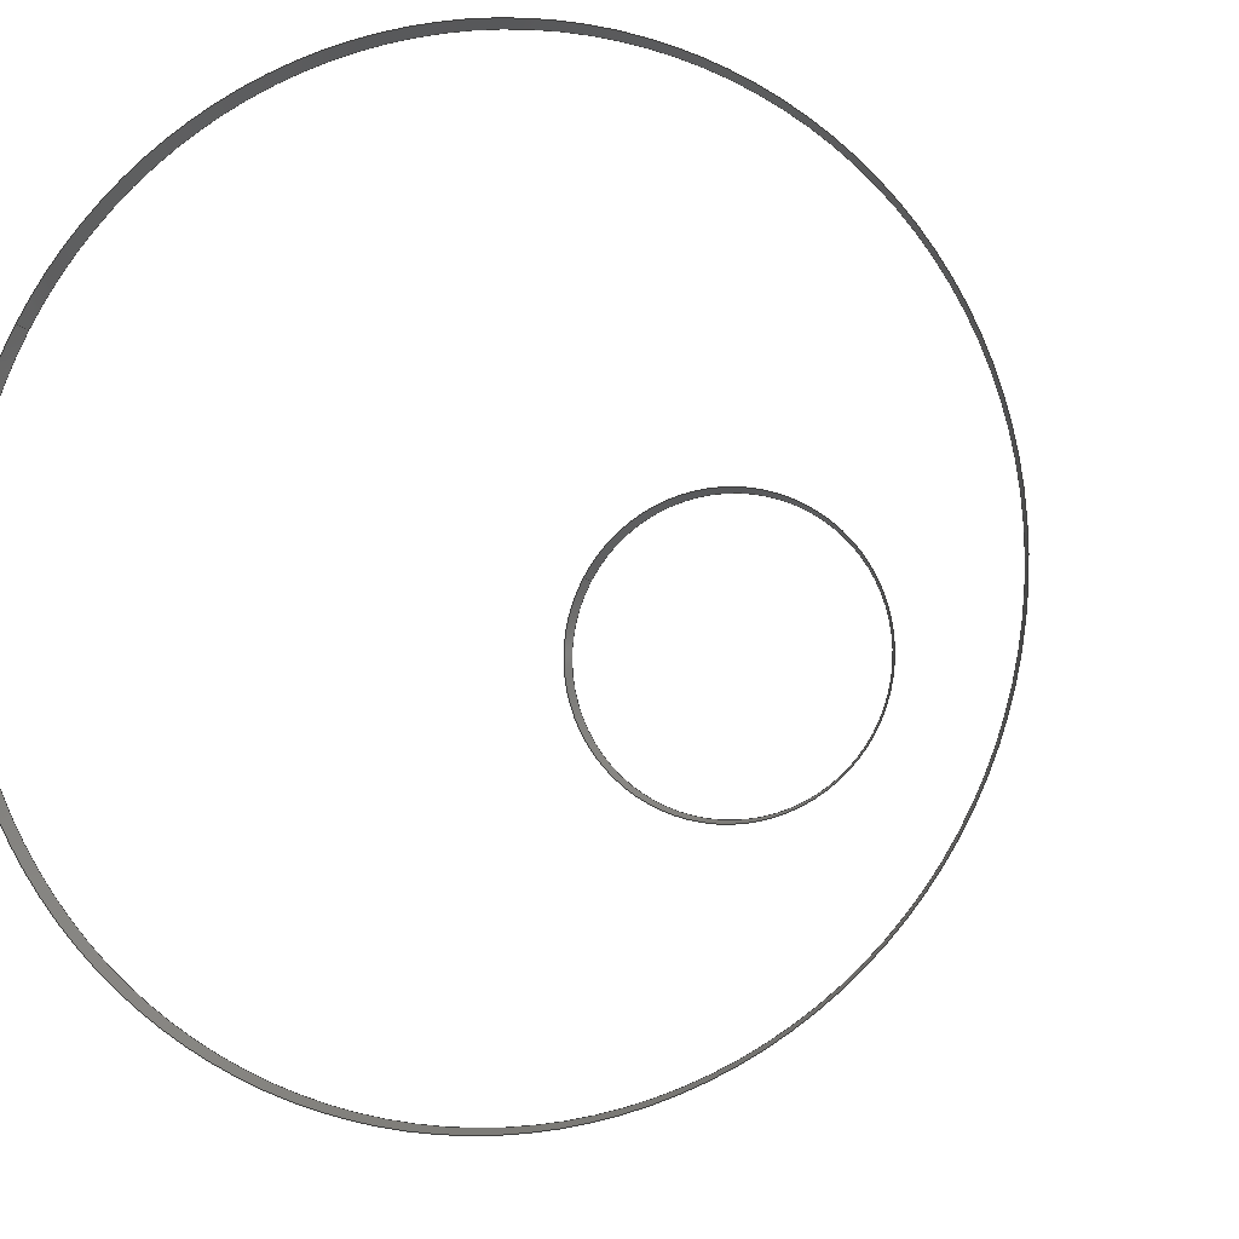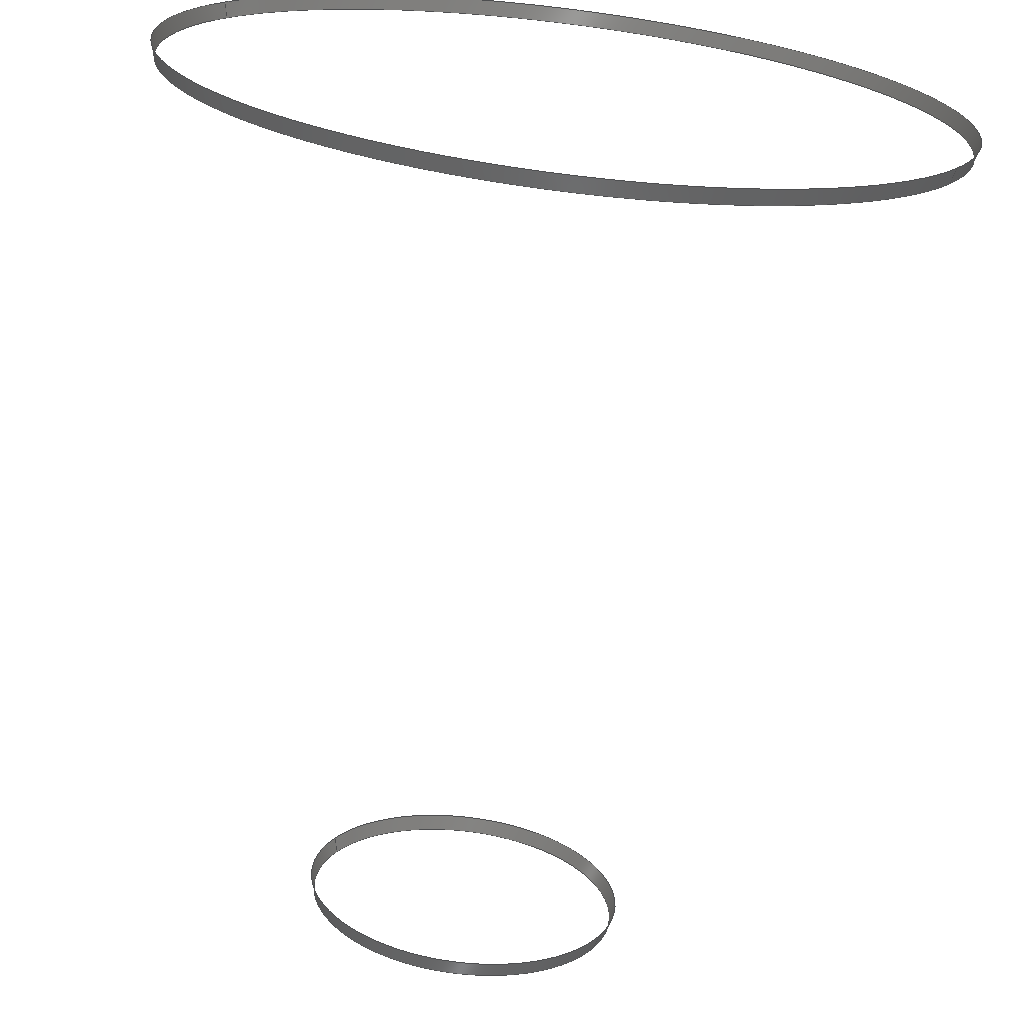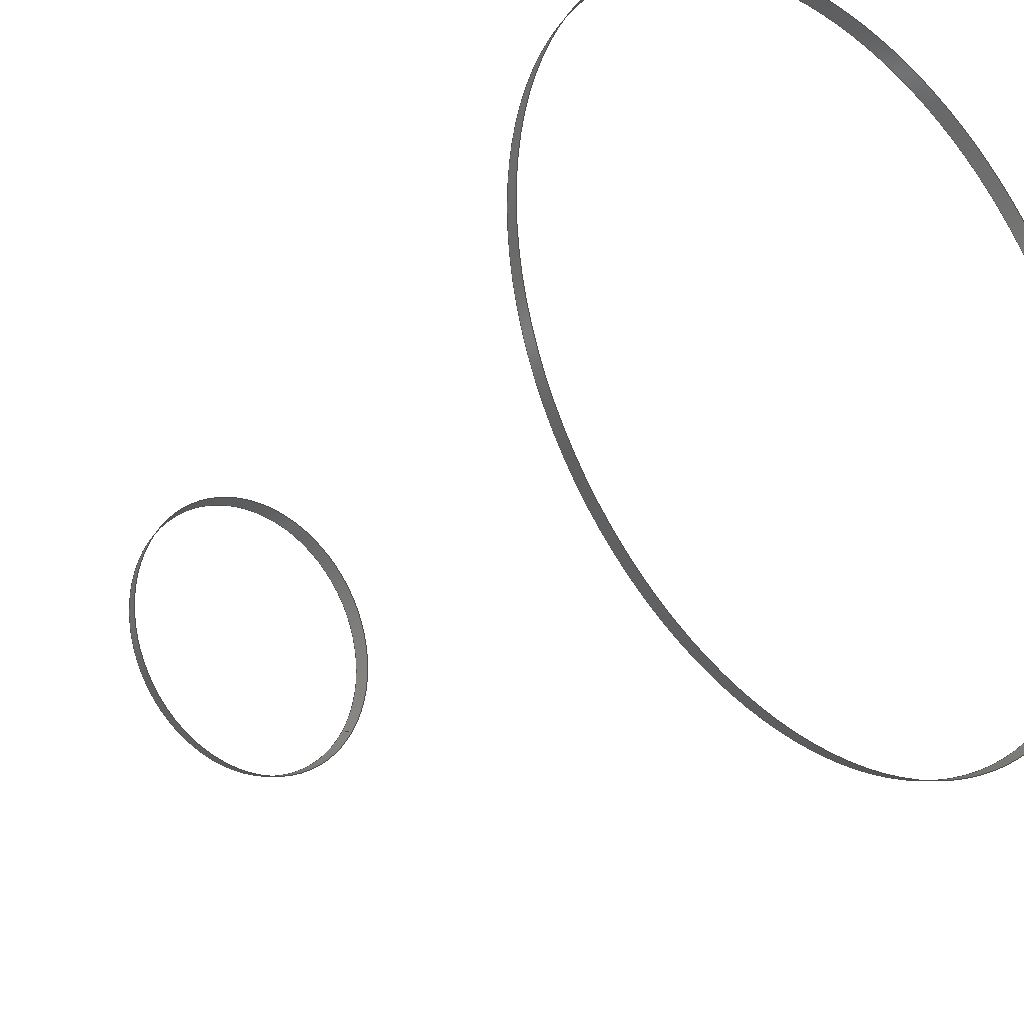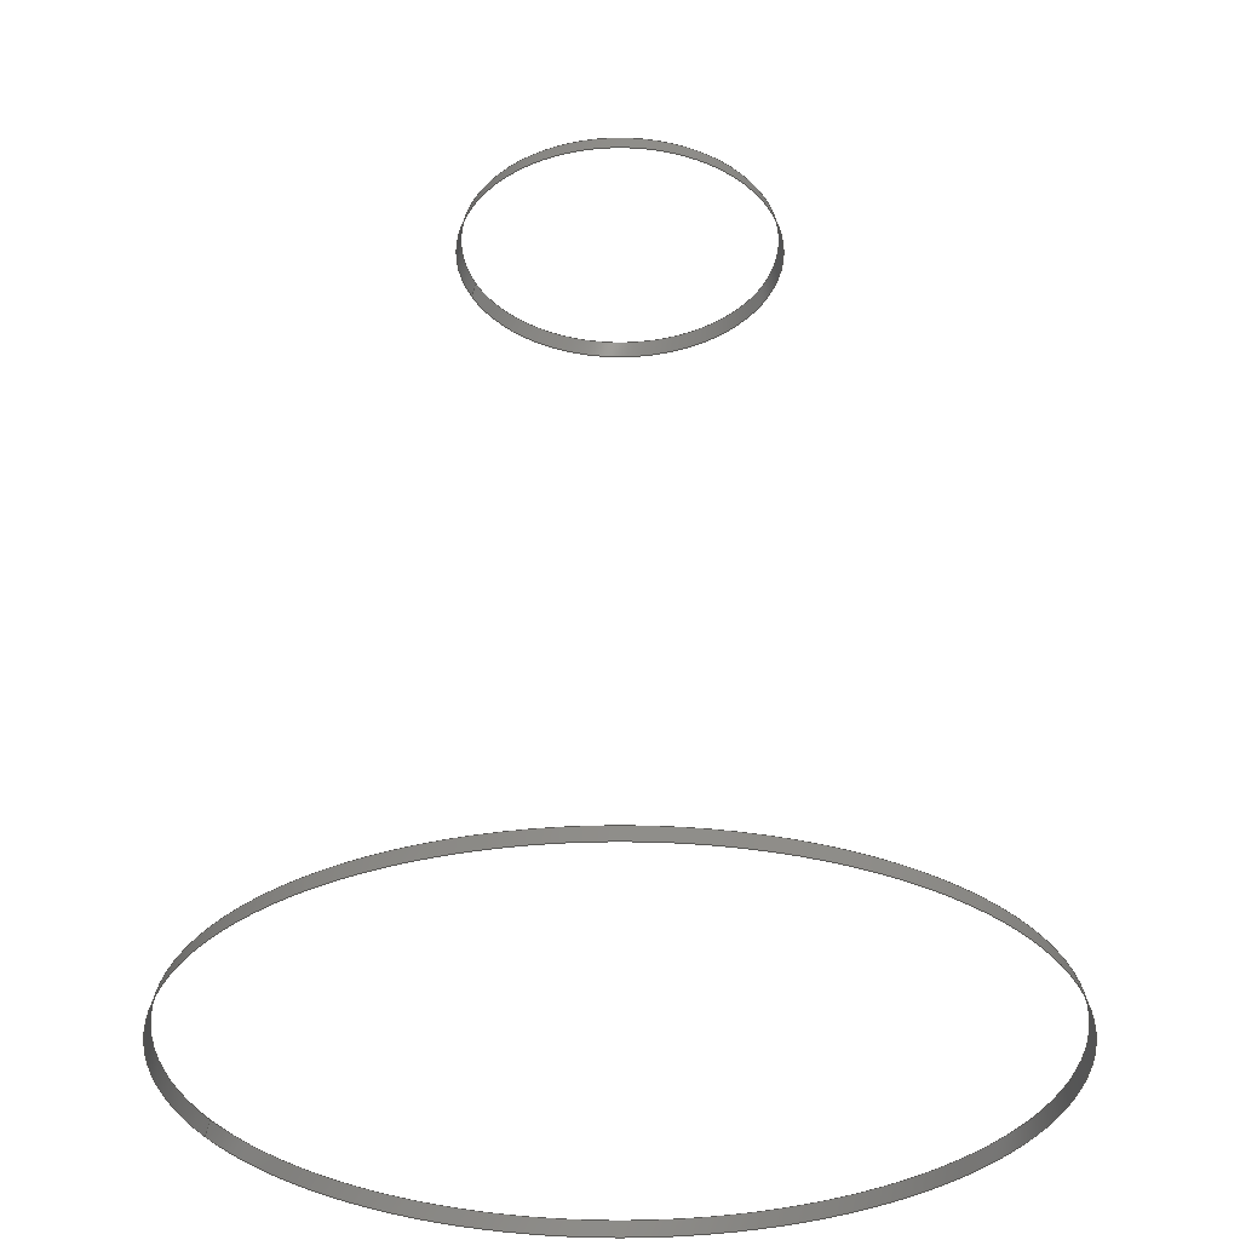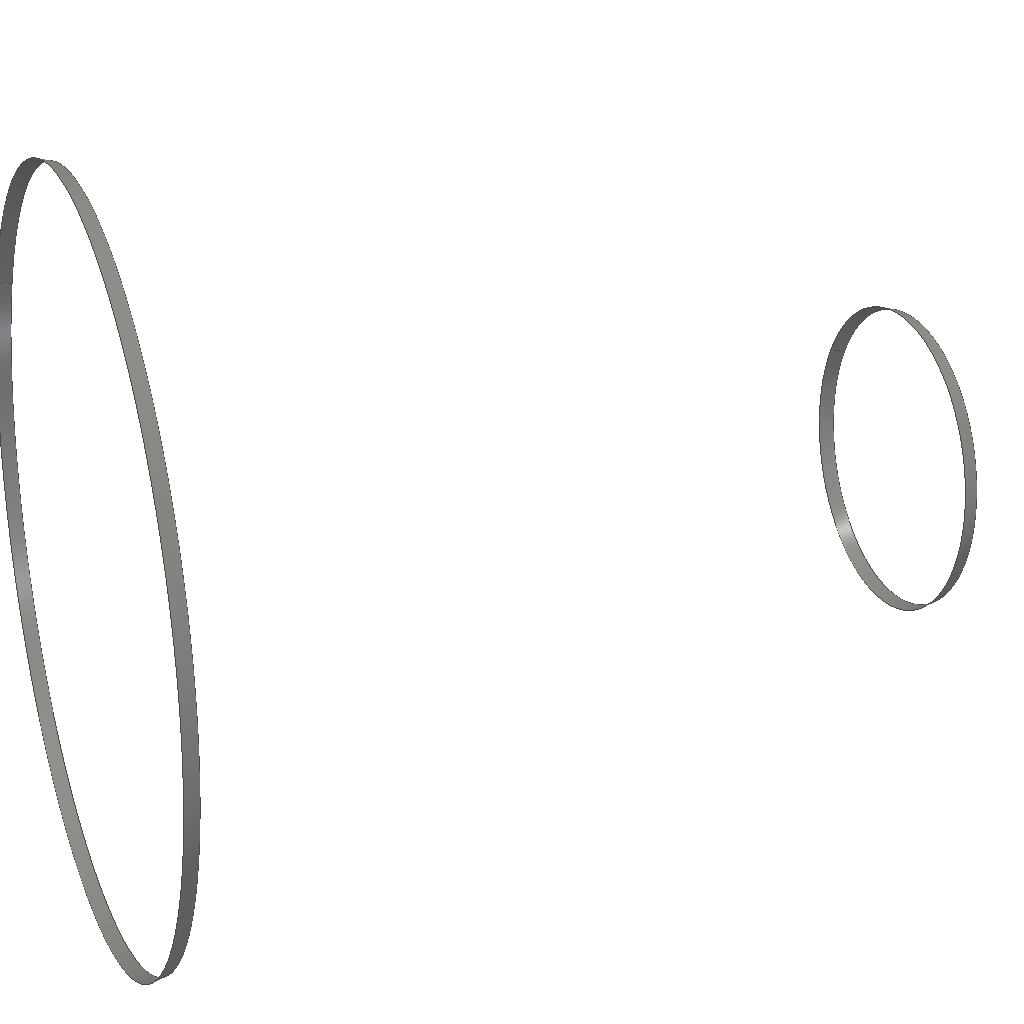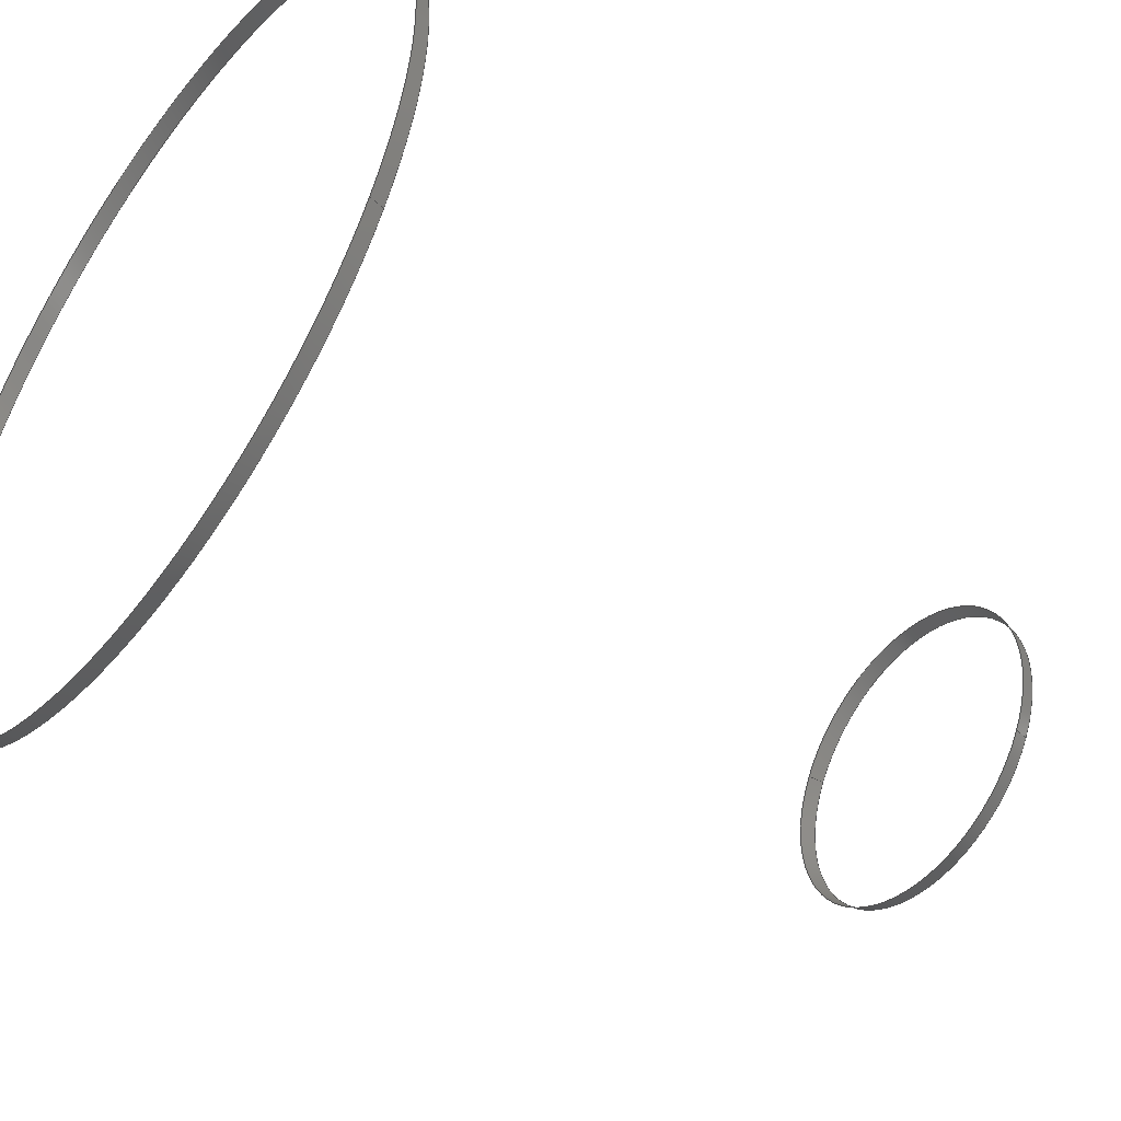
<metadata>
{"format":"step","ext":"stp","renderer":"f3d","projection":"perspective","resolution":1024,"background":"white","views":[{"elev":-4.7,"azim":-166.0,"up":"+Y"},{"elev":-69.7,"azim":173.1,"up":"+Y"},{"elev":-25.6,"azim":137.9,"up":"+Y"},{"elev":-32.5,"azim":51.1,"up":"+Z"},{"elev":21.8,"azim":-110.7,"up":"+Y"},{"elev":-47.6,"azim":-127.1,"up":"+Y"}]}
</metadata>
<code>
ISO-10303-21;
DATA;
#1=PRODUCT('Cone_Uncutted','','',(#151)) ;
#2=APPLICATION_CONTEXT('configuration controlled 3D design of mechanical parts and assemblies') ;
#3=PRODUCT_DEFINITION('',' ',#156,#124) ;
#4=SECURITY_CLASSIFICATION(' ',' ',#5) ;
#5=SECURITY_CLASSIFICATION_LEVEL('unclassified') ;
#6=CARTESIAN_POINT(' ',(0,0,0)) ;
#7=CARTESIAN_POINT('Axis2P3D Location',(0,0,4.843)) ;
#8=CARTESIAN_POINT('Axis2P3D Location',(0,0,0.01294)) ;
#9=CARTESIAN_POINT('Vertex',(109.7,59.95,0.01294)) ;
#10=CARTESIAN_POINT('Vertex',(-109.7,-59.95,0.01294)) ;
#11=CARTESIAN_POINT('Line Origine',(109.2,59.64,2.428)) ;
#12=CARTESIAN_POINT('Vertex',(108.6,59.33,4.843)) ;
#13=CARTESIAN_POINT('Axis2P3D Location',(0,0,4.843)) ;
#14=CARTESIAN_POINT('Vertex',(-108.6,-59.33,4.843)) ;
#15=CARTESIAN_POINT('Line Origine',(-109.2,-59.64,2.428)) ;
#16=CARTESIAN_POINT('Axis2P3D Location',(0,0,0.01294)) ;
#17=CARTESIAN_POINT('Axis2P3D Location',(0,0,4.843)) ;
#18=CARTESIAN_POINT('Axis2P3D Location',(0,0,280)) ;
#19=CARTESIAN_POINT('Axis2P3D Location',(0,0,275.2)) ;
#20=CARTESIAN_POINT('Vertex',(45.06,24.61,275.2)) ;
#21=CARTESIAN_POINT('Vertex',(-45.06,-24.61,275.2)) ;
#22=CARTESIAN_POINT('Line Origine',(44.49,24.3,277.6)) ;
#23=CARTESIAN_POINT('Vertex',(43.92,23.99,280)) ;
#24=CARTESIAN_POINT('Axis2P3D Location',(0,0,280)) ;
#25=CARTESIAN_POINT('Vertex',(-43.92,-23.99,280)) ;
#26=CARTESIAN_POINT('Line Origine',(-44.49,-24.3,277.6)) ;
#27=CARTESIAN_POINT('Axis2P3D Location',(0,0,275.2)) ;
#28=CARTESIAN_POINT('Axis2P3D Location',(0,0,280)) ;
#29=DIRECTION('Axis2P3D Direction',(-0,-0,-1)) ;
#30=DIRECTION('Axis2P3D XDirection',(0.8776,0.4794,0)) ;
#31=DIRECTION('Axis2P3D Direction',(0,0,-1)) ;
#32=DIRECTION('Vector Direction',(0.2271,0.124,-0.9659)) ;
#33=DIRECTION('Axis2P3D Direction',(0,0,-1)) ;
#34=DIRECTION('Vector Direction',(-0.2271,-0.124,-0.9659)) ;
#35=DIRECTION('Axis2P3D Direction',(0,0,-1)) ;
#36=DIRECTION('Axis2P3D Direction',(0,0,-1)) ;
#37=DIRECTION('Axis2P3D Direction',(-0,-0,-1)) ;
#38=DIRECTION('Axis2P3D XDirection',(0.8776,0.4794,0)) ;
#39=DIRECTION('Axis2P3D Direction',(0,0,-1)) ;
#40=DIRECTION('Vector Direction',(0.2271,0.124,-0.9659)) ;
#41=DIRECTION('Axis2P3D Direction',(0,0,-1)) ;
#42=DIRECTION('Vector Direction',(-0.2271,-0.124,-0.9659)) ;
#43=DIRECTION('Axis2P3D Direction',(0,0,-1)) ;
#44=DIRECTION('Axis2P3D Direction',(0,0,-1)) ;
#45=AXIS2_PLACEMENT_3D(' ',#6,$,$) ;
#46=AXIS2_PLACEMENT_3D('Cone Axis2P3D',#7,#29,#30) ;
#47=AXIS2_PLACEMENT_3D('Circle Axis2P3D',#8,#31,$) ;
#48=AXIS2_PLACEMENT_3D('Circle Axis2P3D',#13,#33,$) ;
#49=AXIS2_PLACEMENT_3D('Circle Axis2P3D',#16,#35,$) ;
#50=AXIS2_PLACEMENT_3D('Circle Axis2P3D',#17,#36,$) ;
#51=AXIS2_PLACEMENT_3D('Cone Axis2P3D',#18,#37,#38) ;
#52=AXIS2_PLACEMENT_3D('Circle Axis2P3D',#19,#39,$) ;
#53=AXIS2_PLACEMENT_3D('Circle Axis2P3D',#24,#41,$) ;
#54=AXIS2_PLACEMENT_3D('Circle Axis2P3D',#27,#43,$) ;
#55=AXIS2_PLACEMENT_3D('Circle Axis2P3D',#28,#44,$) ;
#56=PRODUCT_DEFINITION_SHAPE(' ',' ',#3) ;
#57=APPROVAL_PERSON_ORGANIZATION(#58,#61,#63) ;
#58=PERSON_AND_ORGANIZATION(#59,#60) ;
#59=PERSON(' ',' ',' ',$,$,$) ;
#60=ORGANIZATION(' ',' ',' ') ;
#61=APPROVAL(#62,' ') ;
#62=APPROVAL_STATUS('not_yet_approved') ;
#63=APPROVAL_ROLE('APPROVER') ;
#64=DATE_AND_TIME(#98,#65) ;
#65=LOCAL_TIME(19,37,40,#66) ;
#66=COORDINATED_UNIVERSAL_TIME_OFFSET(0,0,.AHEAD.) ;
#67=ORIENTED_EDGE('',*,*,#125,.F.) ;
#68=ORIENTED_EDGE('',*,*,#126,.T.) ;
#69=ORIENTED_EDGE('',*,*,#127,.T.) ;
#70=ORIENTED_EDGE('',*,*,#128,.F.) ;
#71=ORIENTED_EDGE('',*,*,#129,.F.) ;
#72=ORIENTED_EDGE('',*,*,#128,.T.) ;
#73=ORIENTED_EDGE('',*,*,#130,.T.) ;
#74=ORIENTED_EDGE('',*,*,#126,.F.) ;
#75=ORIENTED_EDGE('',*,*,#131,.F.) ;
#76=ORIENTED_EDGE('',*,*,#132,.T.) ;
#77=ORIENTED_EDGE('',*,*,#133,.T.) ;
#78=ORIENTED_EDGE('',*,*,#134,.F.) ;
#79=ORIENTED_EDGE('',*,*,#135,.F.) ;
#80=ORIENTED_EDGE('',*,*,#134,.T.) ;
#81=ORIENTED_EDGE('',*,*,#136,.T.) ;
#82=ORIENTED_EDGE('',*,*,#132,.F.) ;
#83=OPEN_SHELL('Revolute0.1',(#92,#93)) ;
#84=OPEN_SHELL('Revolute0.2',(#94,#95)) ;
#85=SHELL_BASED_SURFACE_MODEL('NONE',(#83)) ;
#86=SHELL_BASED_SURFACE_MODEL('NONE',(#84)) ;
#87=VECTOR('Line Direction',#32,1) ;
#88=VECTOR('Line Direction',#34,1) ;
#89=VECTOR('Line Direction',#40,1) ;
#90=VECTOR('Line Direction',#42,1) ;
#91=SHAPE_REPRESENTATION(' ',(#45),#170) ;
#92=ADVANCED_FACE('Revolute0.1',(#141),#121,.F.) ;
#93=ADVANCED_FACE('Revolute0.1',(#142),#121,.F.) ;
#94=ADVANCED_FACE('Revolute0.2',(#143),#122,.F.) ;
#95=ADVANCED_FACE('Revolute0.2',(#144),#122,.F.) ;
#96=APPLICATION_PROTOCOL_DEFINITION('international standard','config_control_design',1994,#2) ;
#97=APPROVAL_DATE_TIME(#64,#61) ;
#98=CALENDAR_DATE(2021,28,11) ;
#99=CC_DESIGN_APPROVAL(#61,(#4,#156,#3)) ;
#100=CC_DESIGN_DATE_AND_TIME_ASSIGNMENT(#64,#102,(#4)) ;
#101=CC_DESIGN_DATE_AND_TIME_ASSIGNMENT(#64,#103,(#3)) ;
#102=DATE_TIME_ROLE('classification_date') ;
#103=DATE_TIME_ROLE('creation_date') ;
#104=CC_DESIGN_PERSON_AND_ORGANIZATION_ASSIGNMENT(#58,#108,(#4)) ;
#105=CC_DESIGN_PERSON_AND_ORGANIZATION_ASSIGNMENT(#58,#109,(#156)) ;
#106=CC_DESIGN_PERSON_AND_ORGANIZATION_ASSIGNMENT(#58,#110,(#156,#3)) ;
#107=CC_DESIGN_PERSON_AND_ORGANIZATION_ASSIGNMENT(#58,#111,(#1)) ;
#108=PERSON_AND_ORGANIZATION_ROLE('classification_officer') ;
#109=PERSON_AND_ORGANIZATION_ROLE('design_supplier') ;
#110=PERSON_AND_ORGANIZATION_ROLE('creator') ;
#111=PERSON_AND_ORGANIZATION_ROLE('design_owner') ;
#112=CC_DESIGN_SECURITY_CLASSIFICATION(#4,(#156)) ;
#113=CIRCLE('generated circle',#47,125) ;
#114=CIRCLE('generated circle',#48,123.8) ;
#115=CIRCLE('generated circle',#49,125) ;
#116=CIRCLE('generated circle',#50,123.8) ;
#117=CIRCLE('generated circle',#52,51.34) ;
#118=CIRCLE('generated circle',#53,50.05) ;
#119=CIRCLE('generated circle',#54,51.34) ;
#120=CIRCLE('generated circle',#55,50.05) ;
#121=CONICAL_SURFACE('Cone',#46,123.8,0.2617) ;
#122=CONICAL_SURFACE('Cone',#51,50.05,0.2617) ;
#123=SHAPE_REPRESENTATION_RELATIONSHIP(' ',' ',#91,#150) ;
#124=DESIGN_CONTEXT(' ',#2,'design') ;
#125=EDGE_CURVE('',#159,#160,#113,.F.) ;
#126=EDGE_CURVE('',#159,#161,#146,.F.) ;
#127=EDGE_CURVE('',#161,#162,#114,.F.) ;
#128=EDGE_CURVE('',#160,#162,#147,.F.) ;
#129=EDGE_CURVE('',#160,#159,#115,.F.) ;
#130=EDGE_CURVE('',#162,#161,#116,.F.) ;
#131=EDGE_CURVE('',#163,#164,#117,.F.) ;
#132=EDGE_CURVE('',#163,#165,#148,.F.) ;
#133=EDGE_CURVE('',#165,#166,#118,.F.) ;
#134=EDGE_CURVE('',#164,#166,#149,.F.) ;
#135=EDGE_CURVE('',#164,#163,#119,.F.) ;
#136=EDGE_CURVE('',#166,#165,#120,.F.) ;
#137=EDGE_LOOP('',(#67,#68,#69,#70)) ;
#138=EDGE_LOOP('',(#71,#72,#73,#74)) ;
#139=EDGE_LOOP('',(#75,#76,#77,#78)) ;
#140=EDGE_LOOP('',(#79,#80,#81,#82)) ;
#141=FACE_OUTER_BOUND('',#137,.T.) ;
#142=FACE_OUTER_BOUND('',#138,.T.) ;
#143=FACE_OUTER_BOUND('',#139,.T.) ;
#144=FACE_OUTER_BOUND('',#140,.T.) ;
#145=UNCERTAINTY_MEASURE_WITH_UNIT(LENGTH_MEASURE(0.005),#167,'distance_accuracy_value','CONFUSED CURVE UNCERTAINTY') ;
#146=LINE('Line',#11,#87) ;
#147=LINE('Line',#15,#88) ;
#148=LINE('Line',#22,#89) ;
#149=LINE('Line',#26,#90) ;
#150=MANIFOLD_SURFACE_SHAPE_REPRESENTATION('NONE',(#85,#86),#170) ;
#151=MECHANICAL_CONTEXT(' ',#2,'mechanical') ;
#152=PERSONAL_ADDRESS(' ',' ',' ',' ',' ',' ',' ',' ',' ',' ',' ',' ',(#59),' ') ;
#153=PLANE_ANGLE_MEASURE_WITH_UNIT(PLANE_ANGLE_MEASURE(0.01745),#168) ;
#154=PRODUCT_CATEGORY('part',$) ;
#155=PRODUCT_CATEGORY_RELATIONSHIP(' ',' ',#154,#157) ;
#156=PRODUCT_DEFINITION_FORMATION_WITH_SPECIFIED_SOURCE('',' ',#1,.NOT_KNOWN.) ;
#157=PRODUCT_RELATED_PRODUCT_CATEGORY('detail',$,(#1)) ;
#158=SHAPE_DEFINITION_REPRESENTATION(#56,#91) ;
#159=VERTEX_POINT('',#9) ;
#160=VERTEX_POINT('',#10) ;
#161=VERTEX_POINT('',#12) ;
#162=VERTEX_POINT('',#14) ;
#163=VERTEX_POINT('',#20) ;
#164=VERTEX_POINT('',#21) ;
#165=VERTEX_POINT('',#23) ;
#166=VERTEX_POINT('',#25) ;
#167=(LENGTH_UNIT()NAMED_UNIT(*)SI_UNIT(.MILLI.,.METRE.)) ;
#168=(NAMED_UNIT(*)PLANE_ANGLE_UNIT()SI_UNIT($,.RADIAN.)) ;
#169=(NAMED_UNIT(*)SI_UNIT($,.STERADIAN.)SOLID_ANGLE_UNIT()) ;
#170=(GEOMETRIC_REPRESENTATION_CONTEXT(3)GLOBAL_UNCERTAINTY_ASSIGNED_CONTEXT((#145))GLOBAL_UNIT_ASSIGNED_CONTEXT((#167,#168,#169))REPRESENTATION_CONTEXT(' ',' ')) ;
ENDSEC;
END-ISO-10303-21;

</code>
